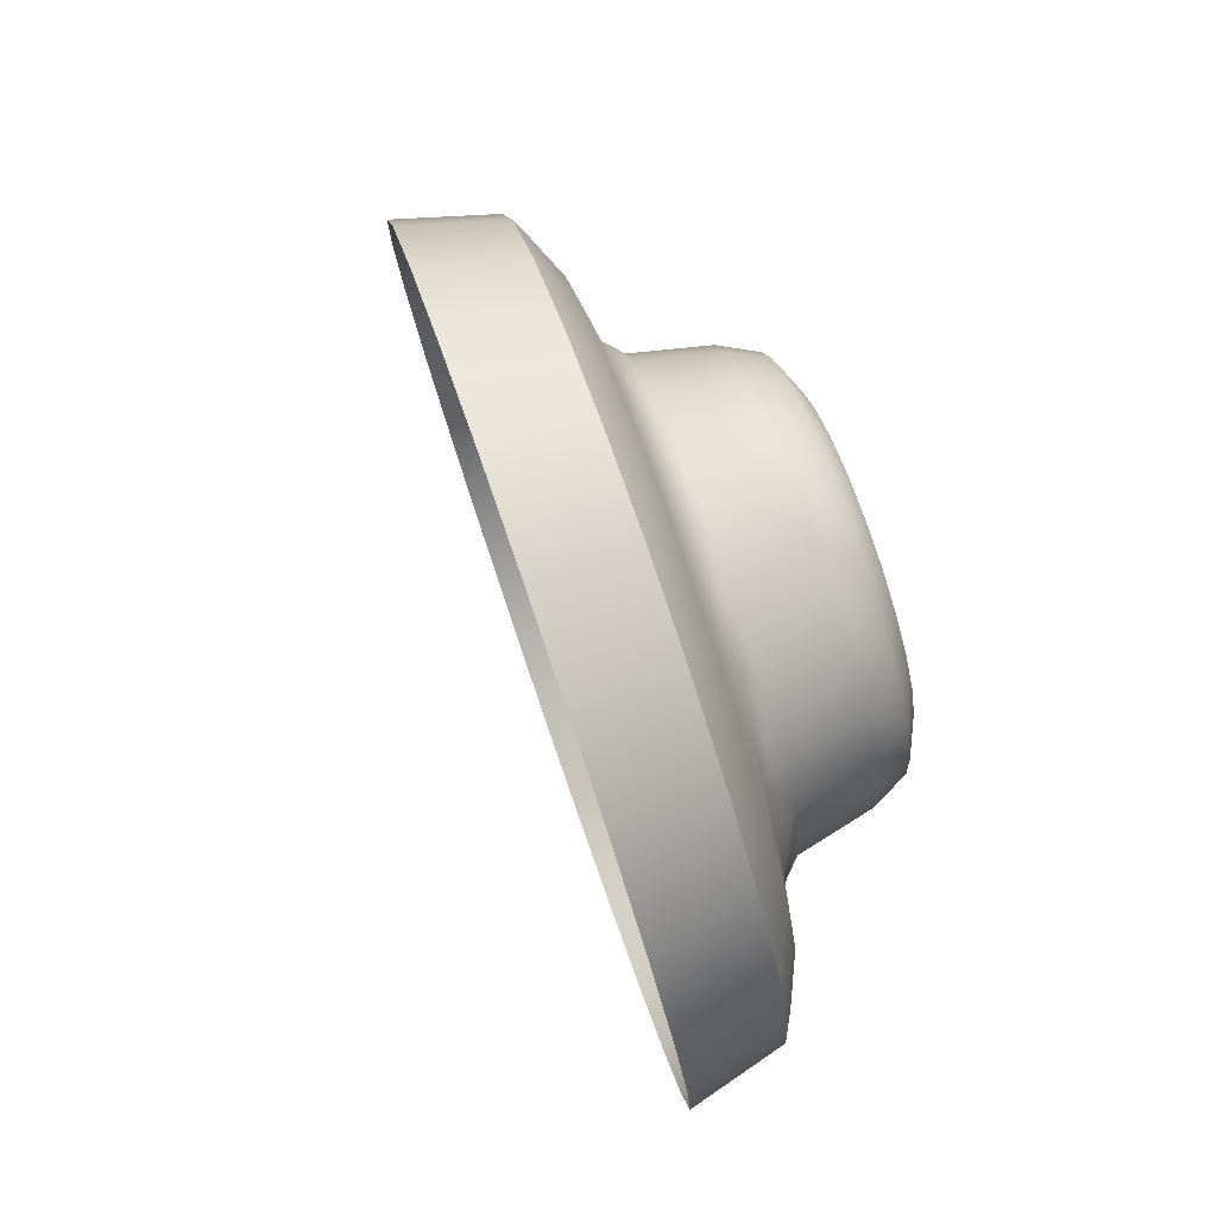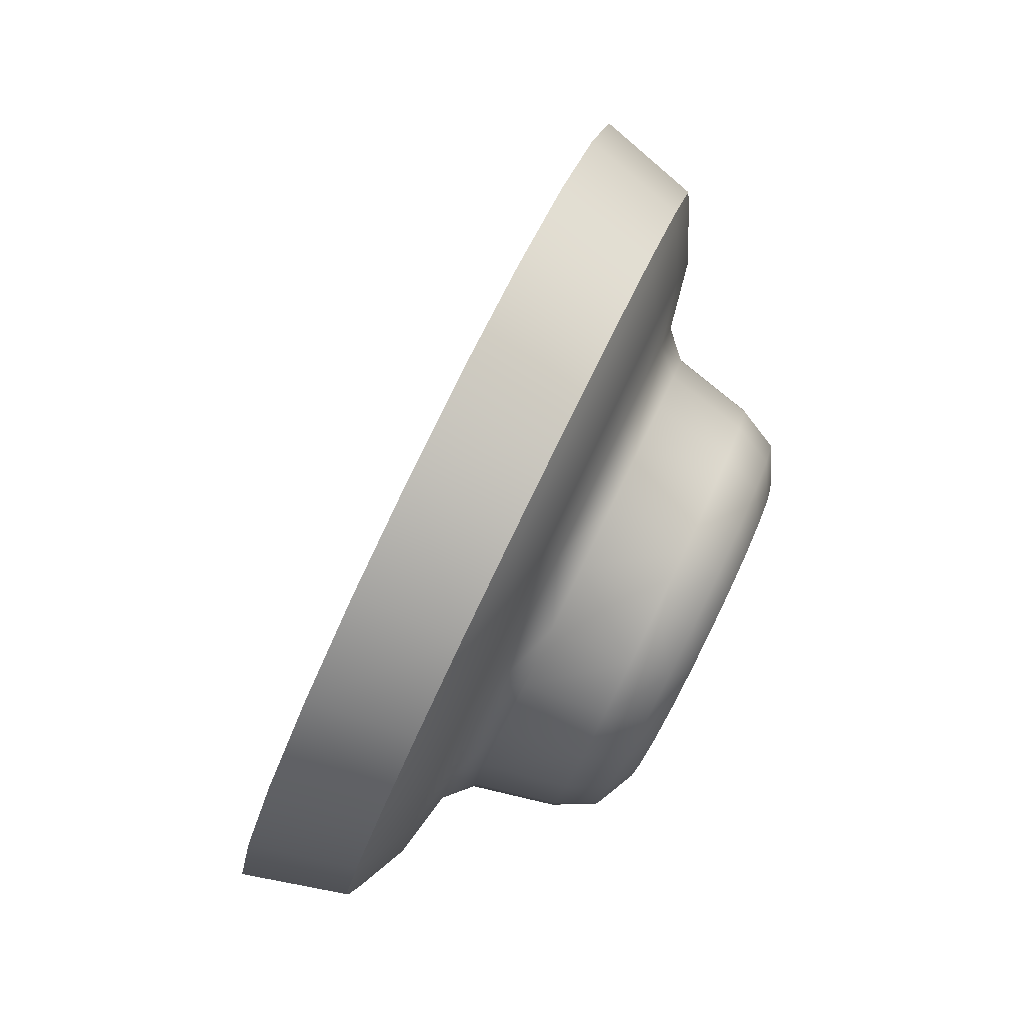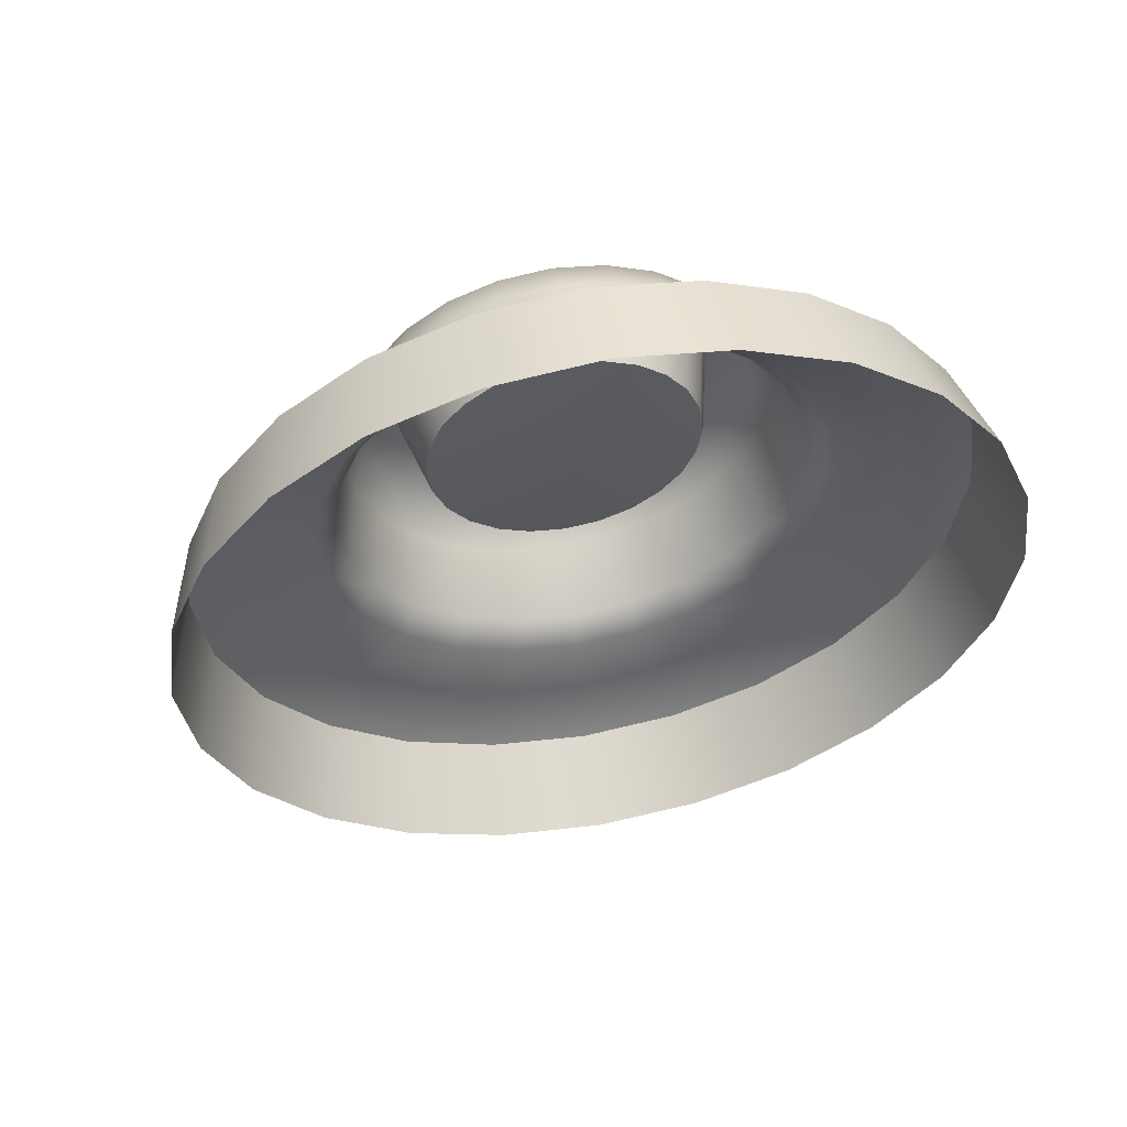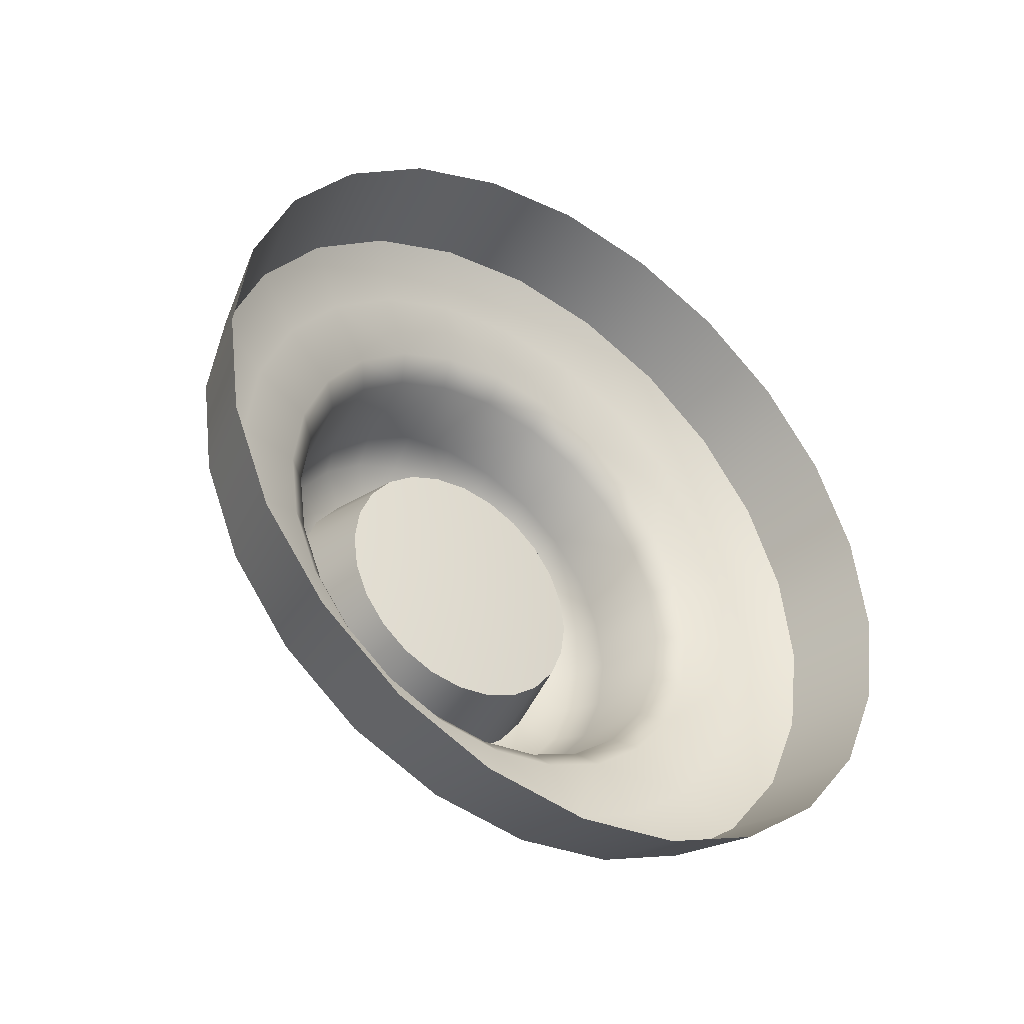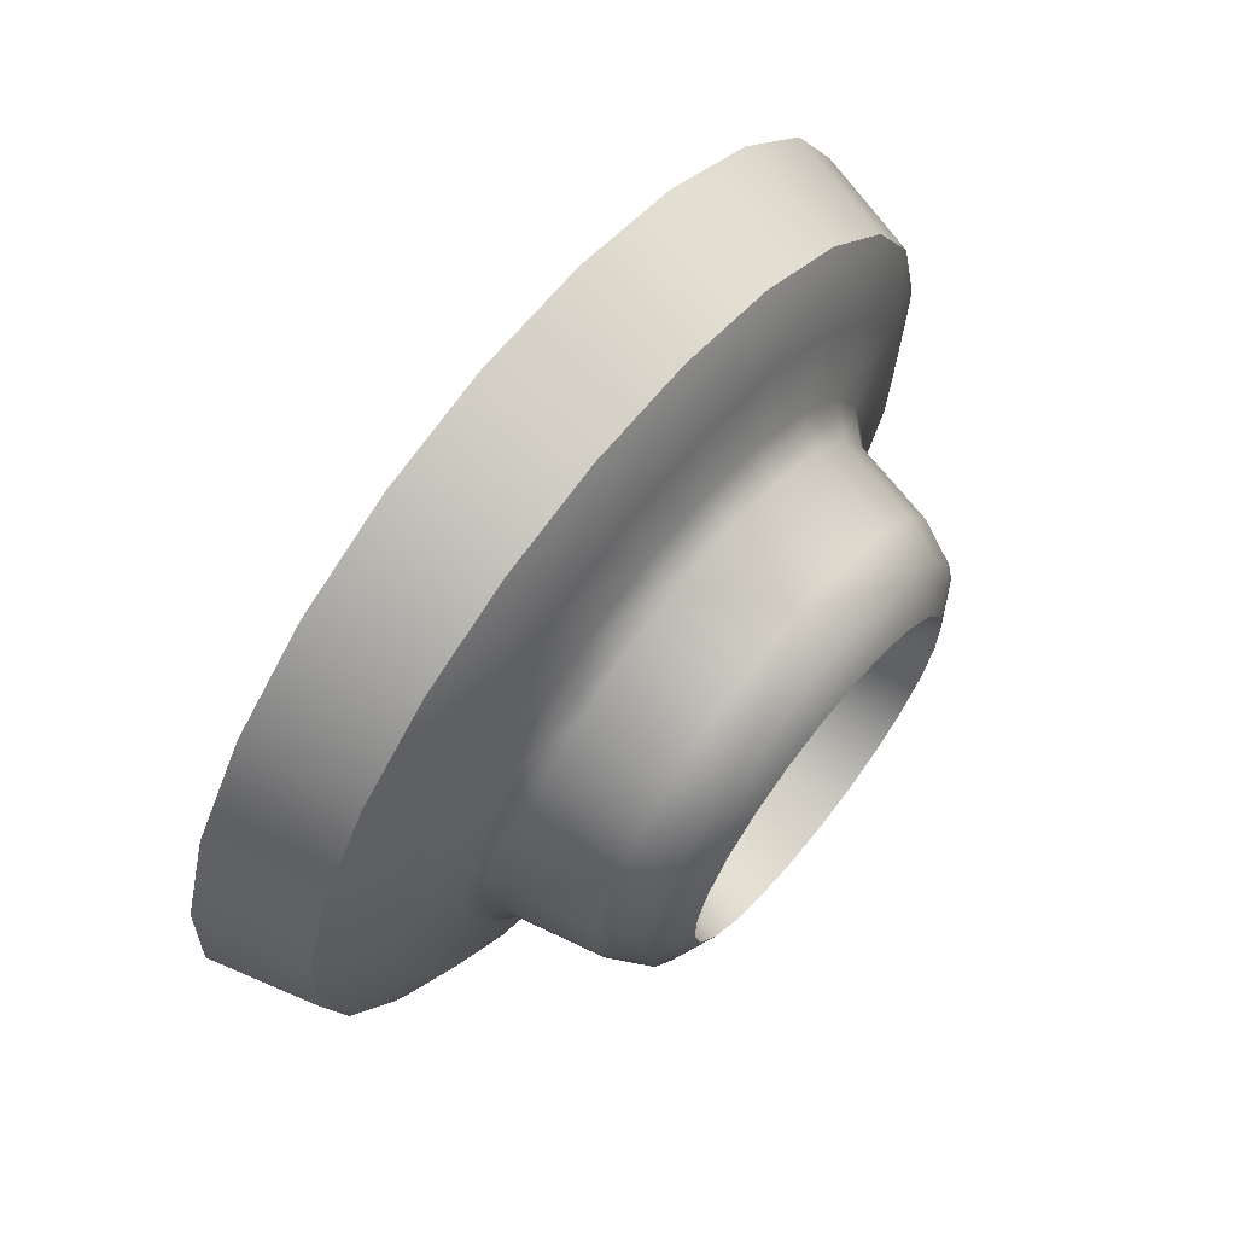
<metadata>
{"format":"obj","ext":"obj","renderer":"f3d","projection":"perspective","resolution":1024,"background":"white","views":[{"elev":79.9,"azim":-44.0,"up":"+Z"},{"elev":11.3,"azim":7.3,"up":"+Y"},{"elev":56.9,"azim":-125.6,"up":"+Z"},{"elev":-40.3,"azim":-150.5,"up":"+Z"},{"elev":-70.1,"azim":-30.7,"up":"+Y"}]}
</metadata>
<code>
v -575.1 283.7 -269.7
v -576.1 287.2 -269.4
v -577.3 284.8 -269
v -573 288.1 -271
v -574 286 -270
v -574.2 291.4 -272.1
v -575.1 289.4 -270.4
v -571.5 291.3 -274.5
v -572.2 289.9 -272.5
v -573.1 293.8 -276.7
v -573.5 292.9 -274.2
v -571 292.5 -279.4
v -571.1 292.2 -276.9
v -573.1 293.8 -282
v -572.9 294.1 -279.4
v -571.5 291.3 -284.2
v -571.1 292.2 -281.9
v -574.2 291.4 -286.7
v -573.5 292.9 -284.5
v -573 288.1 -287.7
v -572.2 289.9 -286.2
v -576.1 287.2 -289.3
v -575.1 289.4 -288.3
v -575.1 283.7 -289
v -574 286 -288.7
v -578.4 282.3 -289.3
v -577.3 284.8 -289.7
v -577.1 279.3 -287.7
v -576.1 281.5 -288.7
v -580.4 278.1 -286.7
v -579.5 280.1 -288.3
v -578.6 276.1 -284.2
v -577.9 277.5 -286.2
v -581.5 275.7 -282
v -581 276.6 -284.5
v -579.1 275 -279.4
v -579 275.3 -281.9
v -581.5 275.7 -276.7
v -581.6 275.4 -279.4
v -578.6 276.1 -274.5
v -579 275.3 -276.9
v -580.4 278.1 -272.1
v -581 276.6 -274.2
v -577.1 279.3 -271
v -577.9 277.5 -272.5
v -578.4 282.3 -269.4
v -579.5 280.1 -270.4
v -576.1 281.5 -270
v -571.2 283.5 -274.1
v -569.9 284.1 -275
v -570.7 284.7 -274.6
v -570.4 283 -274.6
v -569.7 283.5 -275.9
v -570.6 281.6 -275.3
v -571 281.8 -274.4
v -570.2 285.7 -275.5
v -569.2 285.7 -276.9
v -569.8 286.5 -276.6
v -569.5 285 -275.8
v -569.1 284.8 -277.4
v -569.6 287 -278
v -568.9 286.3 -279.4
v -569.5 287.2 -279.4
v -568.9 286.2 -278.1
v -568.9 285.3 -279.4
v -569.6 287 -280.8
v -569.2 285.7 -281.9
v -569.8 286.5 -282.1
v -568.9 286.2 -280.7
v -569.1 284.8 -281.4
v -570.2 285.7 -283.2
v -569.9 284.1 -283.7
v -570.7 284.7 -284.1
v -569.5 285 -282.9
v -569.7 283.5 -282.9
v -571.2 283.5 -284.7
v -571 281.8 -284.4
v -571.8 282.2 -284.8
v -570.4 283 -284.2
v -570.6 281.6 -283.4
v -572.4 280.9 -284.7
v -572 279.6 -283.7
v -573 279.7 -284.1
v -571.5 280.6 -284.2
v -571.4 279.8 -282.9
v -573.5 278.7 -283.2
v -572.8 277.9 -281.9
v -573.8 277.9 -282.1
v -572.5 278.6 -282.9
v -572 278.5 -281.4
v -574.1 277.4 -280.8
v -573.1 277.3 -279.4
v -574.1 277.3 -279.4
v -573 277.4 -280.7
v -572.3 278 -279.4
v -574.1 277.4 -278
v -572.8 277.9 -276.9
v -573.8 277.9 -276.6
v -573 277.4 -278.1
v -572 278.5 -277.4
v -573.5 278.7 -275.5
v -572 279.6 -275
v -573 279.7 -274.6
v -572.5 278.6 -275.8
v -571.4 279.8 -275.9
v -572.4 280.9 -274.1
v -571.8 282.2 -273.9
v -571.5 280.6 -274.6
v -572.9 284.4 -273.7
v -572.3 285.7 -274.3
v -571.8 286.8 -275.2
v -571.4 287.7 -276.4
v -571.2 288.2 -277.8
v -571.1 288.4 -279.4
v -571.2 288.2 -280.9
v -571.4 287.7 -282.3
v -571.8 286.8 -283.6
v -572.3 285.7 -284.5
v -572.9 284.4 -285.1
v -573.6 283 -285.3
v -574.2 281.7 -285.1
v -574.8 280.4 -284.5
v -575.4 279.3 -283.6
v -575.8 278.4 -282.3
v -576 277.9 -280.9
v -576.1 277.7 -279.4
v -576 277.9 -277.8
v -575.8 278.4 -276.4
v -575.4 279.3 -275.2
v -574.8 280.4 -274.3
v -574.2 281.7 -273.7
v -573.6 283 -273.5
v -573.5 285.3 -271.5
v -572.7 286.2 -273.7
v -572.7 287.1 -272.3
v -574.1 283.3 -272.9
v -573.4 284.8 -273.1
v -575.3 281.5 -271.5
v -574.4 283.4 -271.2
v -575.5 280.3 -273.7
v -574.8 281.8 -273.1
v -576.8 278.2 -273.6
v -576.1 279.7 -272.3
v -576.5 278.2 -276.1
v -576.1 279.1 -274.8
v -577.7 276.3 -277.3
v -577.4 277 -275.3
v -576.9 277.4 -279.4
v -576.8 277.6 -277.7
v -577.7 276.3 -281.5
v -577.9 276 -279.4
v -576.5 278.2 -282.6
v -576.8 277.6 -281.1
v -576.8 278.2 -285.1
v -577.4 277 -283.4
v -575.5 280.3 -285
v -576.1 279.1 -284
v -575.3 281.5 -287.2
v -576.1 279.7 -286.4
v -574.1 283.3 -285.9
v -574.8 281.8 -285.7
v -573.5 285.3 -287.2
v -574.4 283.4 -287.5
v -572.7 286.2 -285
v -573.4 284.8 -285.7
v -572 288.6 -285.1
v -572.7 287.1 -286.4
v -571.7 288.4 -282.6
v -572.2 287.5 -284
v -571.1 290.5 -281.5
v -571.4 289.8 -283.4
v -571.4 289.2 -279.4
v -571.5 289 -281.1
v -571.1 290.5 -277.3
v -571 290.8 -279.4
v -571.7 288.4 -276.1
v -571.5 289 -277.7
v -572 288.6 -273.6
v -571.4 289.8 -275.3
v -572.2 287.5 -274.8
v -572.5 282.5 -275.9
v -570.1 282.6 -275.5
v -570.6 281.6 -275.3
v -571.8 284.1 -276.3
v -572.1 283.4 -276
v -569.4 284.2 -276.5
v -569.7 283.5 -275.9
v -571.2 285.3 -277.6
v -571.5 284.8 -276.9
v -568.9 285.2 -278.3
v -569.1 284.8 -277.4
v -571 285.7 -279.4
v -571.1 285.6 -278.5
v -568.9 285.2 -280.4
v -568.9 285.3 -279.4
v -571.2 285.3 -281.1
v -571.1 285.6 -280.3
v -569.4 284.2 -282.2
v -569.1 284.8 -281.4
v -571.8 284.1 -282.4
v -571.5 284.8 -281.9
v -570.1 282.6 -283.3
v -569.7 283.5 -282.9
v -572.5 282.5 -282.9
v -572.1 283.4 -282.8
v -571 280.7 -283.3
v -570.6 281.6 -283.4
v -573.3 281 -282.4
v -572.9 281.7 -282.8
v -571.8 279 -282.2
v -571.4 279.8 -282.9
v -573.8 279.8 -281.1
v -573.6 280.3 -281.9
v -572.2 278.1 -280.4
v -572 278.5 -281.4
v -574 279.4 -279.4
v -574 279.5 -280.3
v -572.2 278.1 -278.3
v -572.3 278 -279.4
v -573.8 279.8 -277.6
v -574 279.5 -278.5
v -571.8 279 -276.5
v -572 278.5 -277.4
v -573.3 281 -276.3
v -573.6 280.3 -276.9
v -571 280.7 -275.5
v -571.4 279.8 -275.9
v -572.9 281.7 -276
v -572.5 282.5 -275.9
v -572.8 282.6 -279.4
v -572.1 283.4 -276
v -571.8 284.1 -276.3
v -571.5 284.8 -276.9
v -571.2 285.3 -277.6
v -571.1 285.6 -278.5
v -571 285.7 -279.4
v -571.1 285.6 -280.3
v -571.2 285.3 -281.1
v -571.5 284.8 -281.9
v -571.8 284.1 -282.4
v -572.1 283.4 -282.8
v -572.5 282.5 -282.9
v -572.9 281.7 -282.8
v -573.3 281 -282.4
v -573.6 280.3 -281.9
v -573.8 279.8 -281.1
v -574 279.5 -280.3
v -574 279.4 -279.4
v -574 279.5 -278.5
v -573.8 279.8 -277.6
v -573.6 280.3 -276.9
v -573.3 281 -276.3
v -572.9 281.7 -276
v -574 286 -270
v -572.9 287.9 -271.3
v -573 288.1 -271
v -576.1 281.5 -270
v -574.9 283.7 -270
v -575.1 283.7 -269.7
v -577.9 277.5 -272.5
v -576.9 279.4 -271.3
v -577.1 279.3 -271
v -579 275.3 -276.9
v -578.3 276.3 -274.7
v -578.6 276.1 -274.5
v -579 275.3 -281.9
v -578.9 275.2 -279.4
v -579.1 275 -279.4
v -577.9 277.5 -286.2
v -578.3 276.3 -284.1
v -578.6 276.1 -284.2
v -576.1 281.5 -288.7
v -576.9 279.4 -287.5
v -577.1 279.3 -287.7
v -574 286 -288.7
v -574.9 283.7 -288.7
v -575.1 283.7 -289
v -572.2 289.9 -286.2
v -572.9 287.9 -287.5
v -573 288.1 -287.7
v -571.1 292.2 -281.9
v -571.5 291 -284.1
v -571.5 291.3 -284.2
v -571.1 292.2 -276.9
v -571 292.1 -279.4
v -571 292.5 -279.4
v -572.2 289.9 -272.5
v -571.5 291 -274.7
v -571.5 291.3 -274.5
v -572.1 289.6 -272.8
v -571.1 291.8 -277
v -571.1 291.8 -281.8
v -572.1 289.6 -286
v -573.9 285.8 -288.4
v -575.9 281.5 -288.4
v -577.7 277.7 -286
v -578.7 275.5 -281.8
v -578.7 275.5 -277
v -577.7 277.7 -272.8
v -575.9 281.5 -270.3
v -573.9 285.8 -270.3
v -570.1 282.6 -275.5
v -569.4 284.2 -276.5
v -568.9 285.2 -278.3
v -568.9 285.2 -280.4
v -569.4 284.2 -282.2
v -570.1 282.6 -283.3
v -571 280.7 -283.3
v -571.8 279 -282.2
v -572.2 278.1 -280.4
v -572.2 278.1 -278.3
v -571.8 279 -276.5
v -571 280.7 -275.5
f 1 2 3
f 4 2 5
f 4 6 7
f 8 6 9
f 8 10 11
f 12 10 13
f 12 14 15
f 16 14 17
f 16 18 19
f 20 18 21
f 20 22 23
f 24 22 25
f 24 26 27
f 28 26 29
f 28 30 31
f 32 30 33
f 32 34 35
f 36 34 37
f 36 38 39
f 40 38 41
f 40 42 43
f 44 42 45
f 44 46 47
f 1 46 48
f 49 50 51
f 52 53 50
f 54 52 55
f 56 57 58
f 59 60 57
f 53 59 50
f 61 62 63
f 64 65 62
f 60 64 57
f 66 67 68
f 69 70 67
f 65 69 62
f 71 72 73
f 74 75 72
f 70 74 67
f 76 77 78
f 79 80 77
f 75 79 72
f 81 82 83
f 84 85 82
f 80 84 77
f 86 87 88
f 89 90 87
f 85 89 82
f 91 92 93
f 94 95 92
f 90 94 87
f 96 97 98
f 99 100 97
f 95 99 92
f 101 102 103
f 104 105 102
f 100 104 97
f 106 55 107
f 108 54 55
f 105 108 102
f 109 51 110
f 109 107 49
f 111 58 112
f 111 51 56
f 113 63 114
f 113 58 61
f 115 68 116
f 115 63 66
f 117 73 118
f 117 68 71
f 119 78 120
f 119 73 76
f 121 83 122
f 121 78 81
f 123 88 124
f 123 83 86
f 125 93 126
f 125 88 91
f 127 98 128
f 127 93 96
f 129 103 130
f 129 98 101
f 131 107 132
f 131 103 106
f 133 134 135
f 133 136 137
f 138 136 139
f 138 140 141
f 142 140 143
f 142 144 145
f 146 144 147
f 146 148 149
f 150 148 151
f 150 152 153
f 154 152 155
f 154 156 157
f 158 156 159
f 158 160 161
f 162 160 163
f 162 164 165
f 166 164 167
f 166 168 169
f 170 168 171
f 170 172 173
f 174 172 175
f 174 176 177
f 178 176 179
f 178 134 180
f 181 182 183
f 184 182 185
f 184 186 187
f 188 186 189
f 188 190 191
f 192 190 193
f 192 194 195
f 196 194 197
f 196 198 199
f 200 198 201
f 200 202 203
f 204 202 205
f 204 206 207
f 208 206 209
f 208 210 211
f 212 210 213
f 212 214 215
f 216 214 217
f 216 218 219
f 220 218 221
f 220 222 223
f 224 222 225
f 224 226 227
f 181 226 228
f 229 230 231
f 231 230 232
f 232 230 233
f 233 230 234
f 234 230 235
f 235 230 236
f 236 230 237
f 237 230 238
f 238 230 239
f 239 230 240
f 240 230 241
f 241 230 242
f 242 230 243
f 243 230 244
f 244 230 245
f 245 230 246
f 246 230 247
f 247 230 248
f 248 230 249
f 249 230 250
f 250 230 251
f 251 230 252
f 252 230 253
f 253 230 229
f 254 255 256
f 257 258 259
f 260 261 262
f 263 264 265
f 266 267 268
f 269 270 271
f 272 273 274
f 275 276 277
f 278 279 280
f 281 282 283
f 284 285 286
f 287 288 289
f 135 290 255
f 179 290 178
f 179 291 288
f 175 292 285
f 171 293 282
f 167 294 279
f 163 295 276
f 159 296 273
f 155 297 270
f 151 298 267
f 147 299 264
f 143 300 261
f 139 301 258
f 300 139 258
f 299 143 261
f 298 147 264
f 297 151 267
f 296 155 270
f 295 159 273
f 294 163 276
f 293 167 279
f 292 171 282
f 291 175 285
f 301 135 255
f 254 258 301
f 257 261 300
f 260 264 299
f 263 267 298
f 266 270 297
f 269 273 296
f 272 276 295
f 275 279 294
f 278 282 293
f 281 285 292
f 284 288 291
f 287 255 290
f 49 55 52
f 56 50 59
f 61 57 64
f 66 62 69
f 71 67 74
f 76 72 79
f 81 77 84
f 86 82 89
f 91 87 94
f 96 92 99
f 101 97 104
f 106 102 108
f 110 137 109
f 137 132 109
f 112 180 111
f 180 110 111
f 114 177 113
f 177 112 113
f 116 173 115
f 173 114 115
f 118 169 117
f 169 116 117
f 120 165 119
f 165 118 119
f 122 161 121
f 161 120 121
f 124 157 123
f 157 122 123
f 126 153 125
f 153 124 125
f 128 149 127
f 149 126 127
f 130 145 129
f 145 128 129
f 132 141 131
f 141 130 131
f 1 5 2
f 4 7 2
f 4 9 6
f 8 11 6
f 8 13 10
f 12 15 10
f 12 17 14
f 16 19 14
f 16 21 18
f 20 23 18
f 20 25 22
f 24 27 22
f 24 29 26
f 28 31 26
f 28 33 30
f 32 35 30
f 32 37 34
f 36 39 34
f 36 41 38
f 40 43 38
f 40 45 42
f 44 47 42
f 44 48 46
f 1 3 46
f 49 52 50
f 52 302 53
f 54 302 52
f 56 59 57
f 59 303 60
f 53 303 59
f 61 64 62
f 64 304 65
f 60 304 64
f 66 69 67
f 69 305 70
f 65 305 69
f 71 74 72
f 74 306 75
f 70 306 74
f 76 79 77
f 79 307 80
f 75 307 79
f 81 84 82
f 84 308 85
f 80 308 84
f 86 89 87
f 89 309 90
f 85 309 89
f 91 94 92
f 94 310 95
f 90 310 94
f 96 99 97
f 99 311 100
f 95 311 99
f 101 104 102
f 104 312 105
f 100 312 104
f 106 108 55
f 108 313 54
f 105 313 108
f 109 49 51
f 109 132 107
f 111 56 58
f 111 110 51
f 113 61 63
f 113 112 58
f 115 66 68
f 115 114 63
f 117 71 73
f 117 116 68
f 119 76 78
f 119 118 73
f 121 81 83
f 121 120 78
f 123 86 88
f 123 122 83
f 125 91 93
f 125 124 88
f 127 96 98
f 127 126 93
f 129 101 103
f 129 128 98
f 131 106 107
f 131 130 103
f 133 137 134
f 133 139 136
f 138 141 136
f 138 143 140
f 142 145 140
f 142 147 144
f 146 149 144
f 146 151 148
f 150 153 148
f 150 155 152
f 154 157 152
f 154 159 156
f 158 161 156
f 158 163 160
f 162 165 160
f 162 167 164
f 166 169 164
f 166 171 168
f 170 173 168
f 170 175 172
f 174 177 172
f 174 179 176
f 178 180 176
f 178 135 134
f 181 185 182
f 184 187 182
f 184 189 186
f 188 191 186
f 188 193 190
f 192 195 190
f 192 197 194
f 196 199 194
f 196 201 198
f 200 203 198
f 200 205 202
f 204 207 202
f 204 209 206
f 208 211 206
f 208 213 210
f 212 215 210
f 212 217 214
f 216 219 214
f 216 221 218
f 220 223 218
f 220 225 222
f 224 227 222
f 224 228 226
f 181 183 226
f 254 301 255
f 257 300 258
f 260 299 261
f 263 298 264
f 266 297 267
f 269 296 270
f 272 295 273
f 275 294 276
f 278 293 279
f 281 292 282
f 284 291 285
f 287 290 288
f 135 178 290
f 179 288 290
f 179 174 291
f 175 170 292
f 171 166 293
f 167 162 294
f 163 158 295
f 159 154 296
f 155 150 297
f 151 146 298
f 147 142 299
f 143 138 300
f 139 133 301
f 300 138 139
f 299 142 143
f 298 146 147
f 297 150 151
f 296 154 155
f 295 158 159
f 294 162 163
f 293 166 167
f 292 170 171
f 291 174 175
f 301 133 135
f 254 259 258
f 257 262 261
f 260 265 264
f 263 268 267
f 266 271 270
f 269 274 273
f 272 277 276
f 275 280 279
f 278 283 282
f 281 286 285
f 284 289 288
f 287 256 255
f 49 107 55
f 56 51 50
f 61 58 57
f 66 63 62
f 71 68 67
f 76 73 72
f 81 78 77
f 86 83 82
f 91 88 87
f 96 93 92
f 101 98 97
f 106 103 102
f 110 134 137
f 137 136 132
f 112 176 180
f 180 134 110
f 114 172 177
f 177 176 112
f 116 168 173
f 173 172 114
f 118 164 169
f 169 168 116
f 120 160 165
f 165 164 118
f 122 156 161
f 161 160 120
f 124 152 157
f 157 156 122
f 126 148 153
f 153 152 124
f 128 144 149
f 149 148 126
f 130 140 145
f 145 144 128
f 132 136 141
f 141 140 130

</code>
